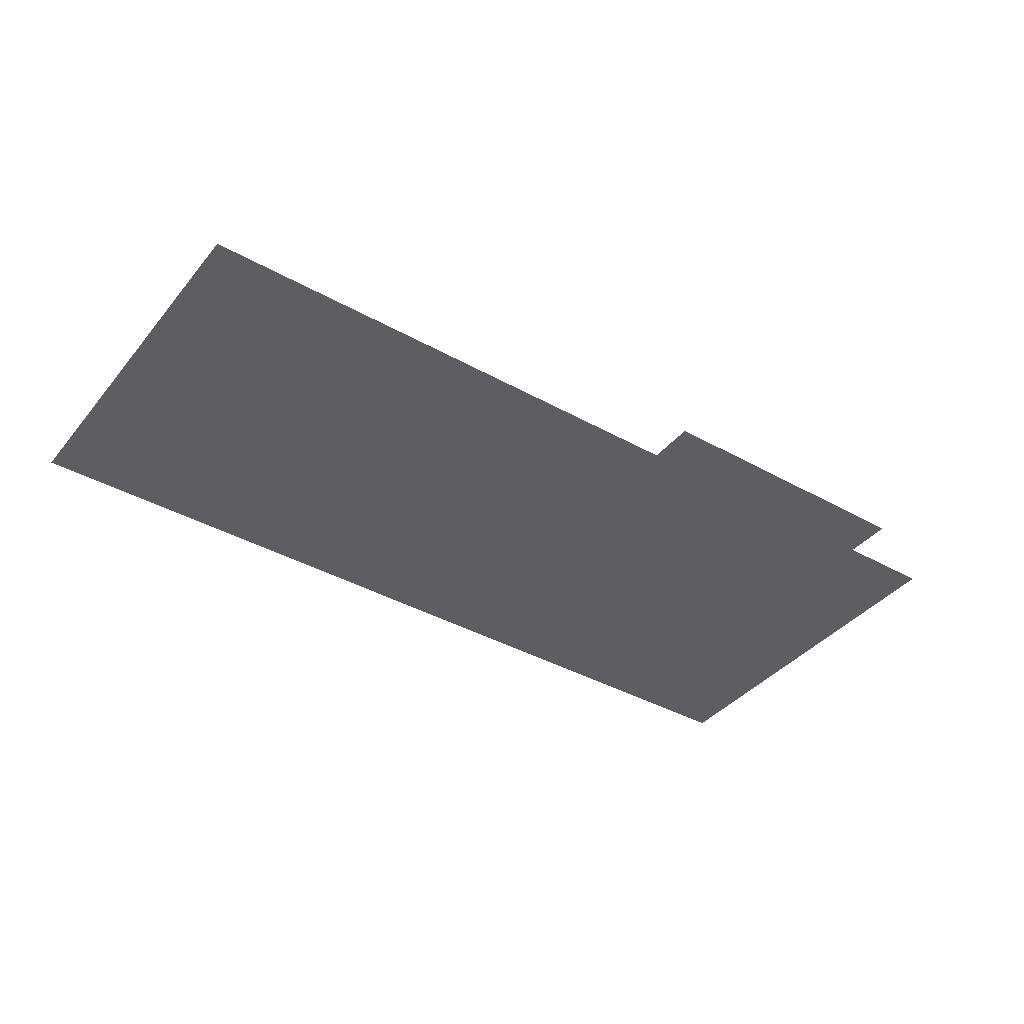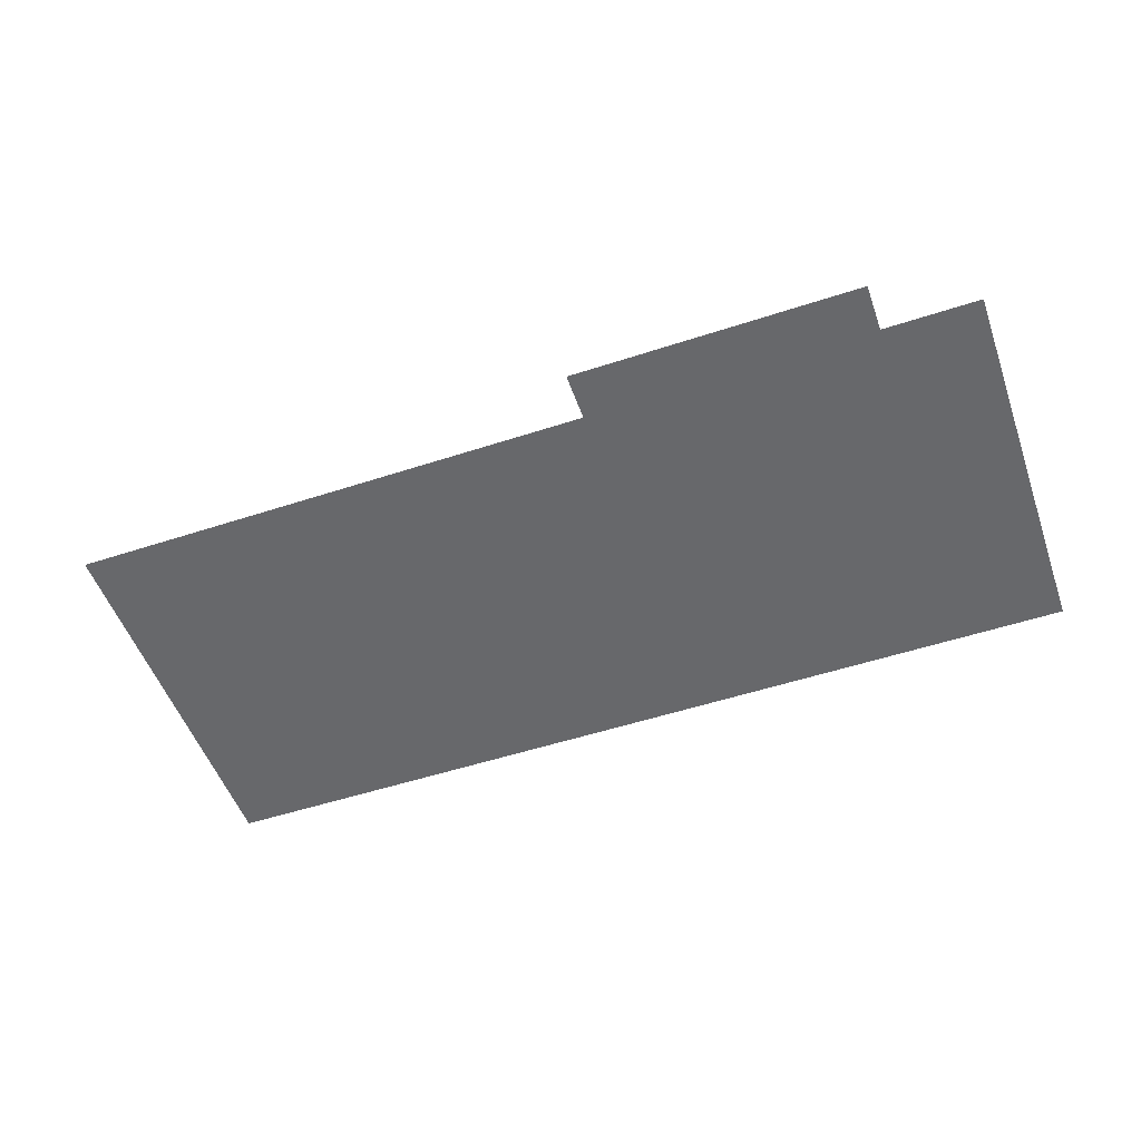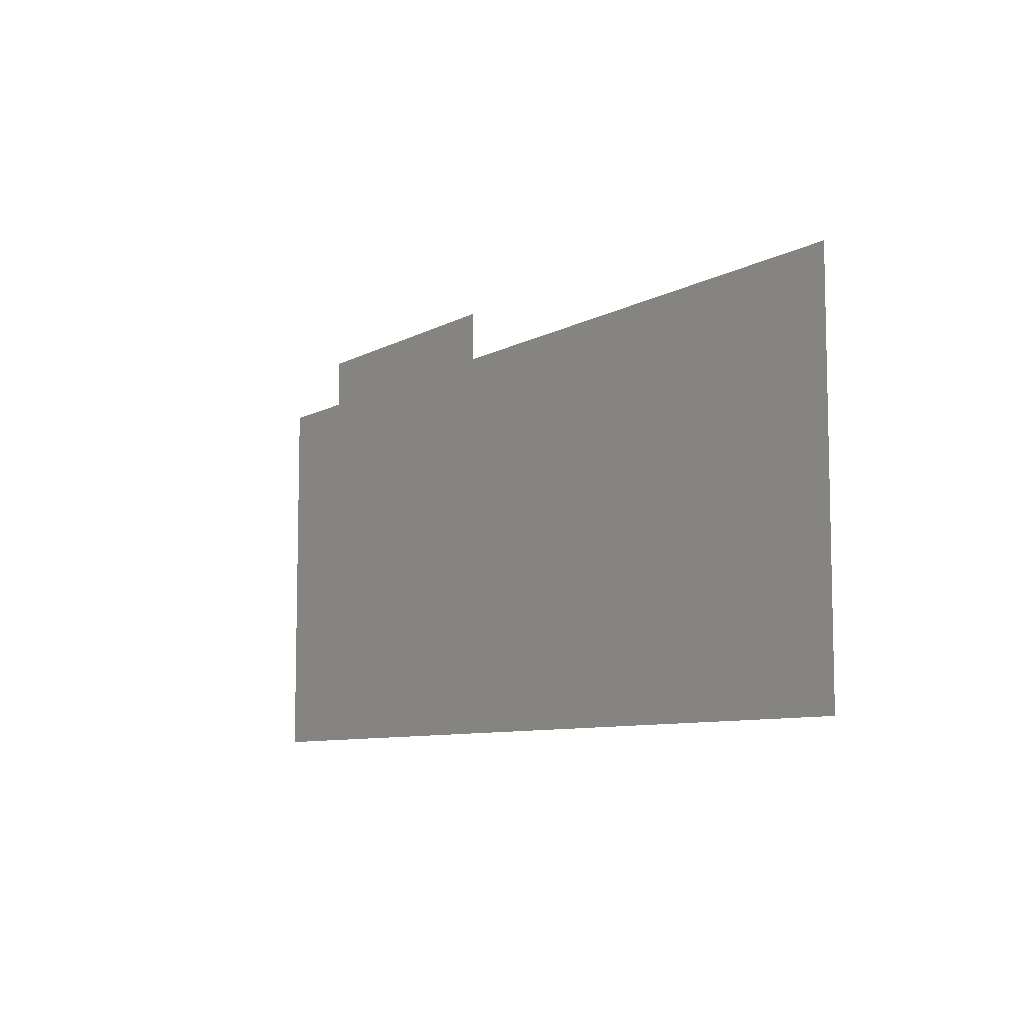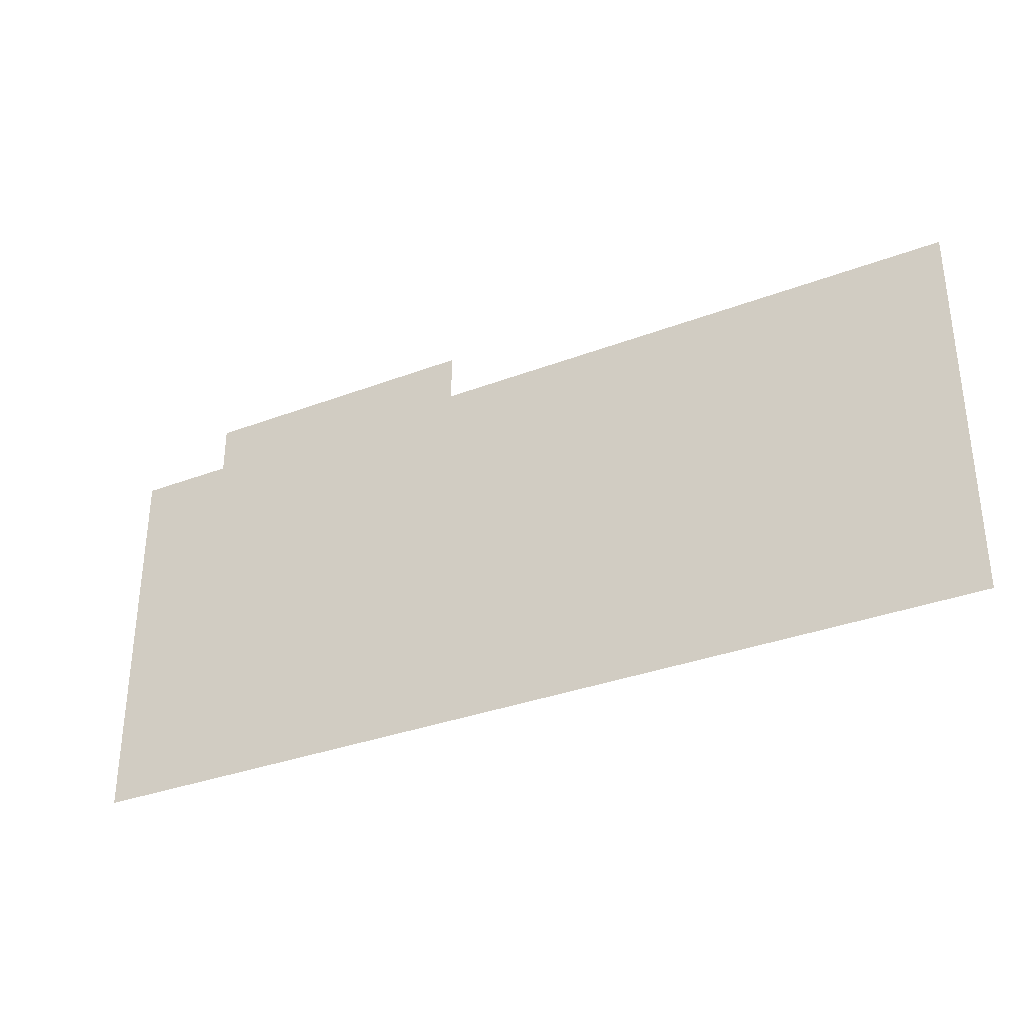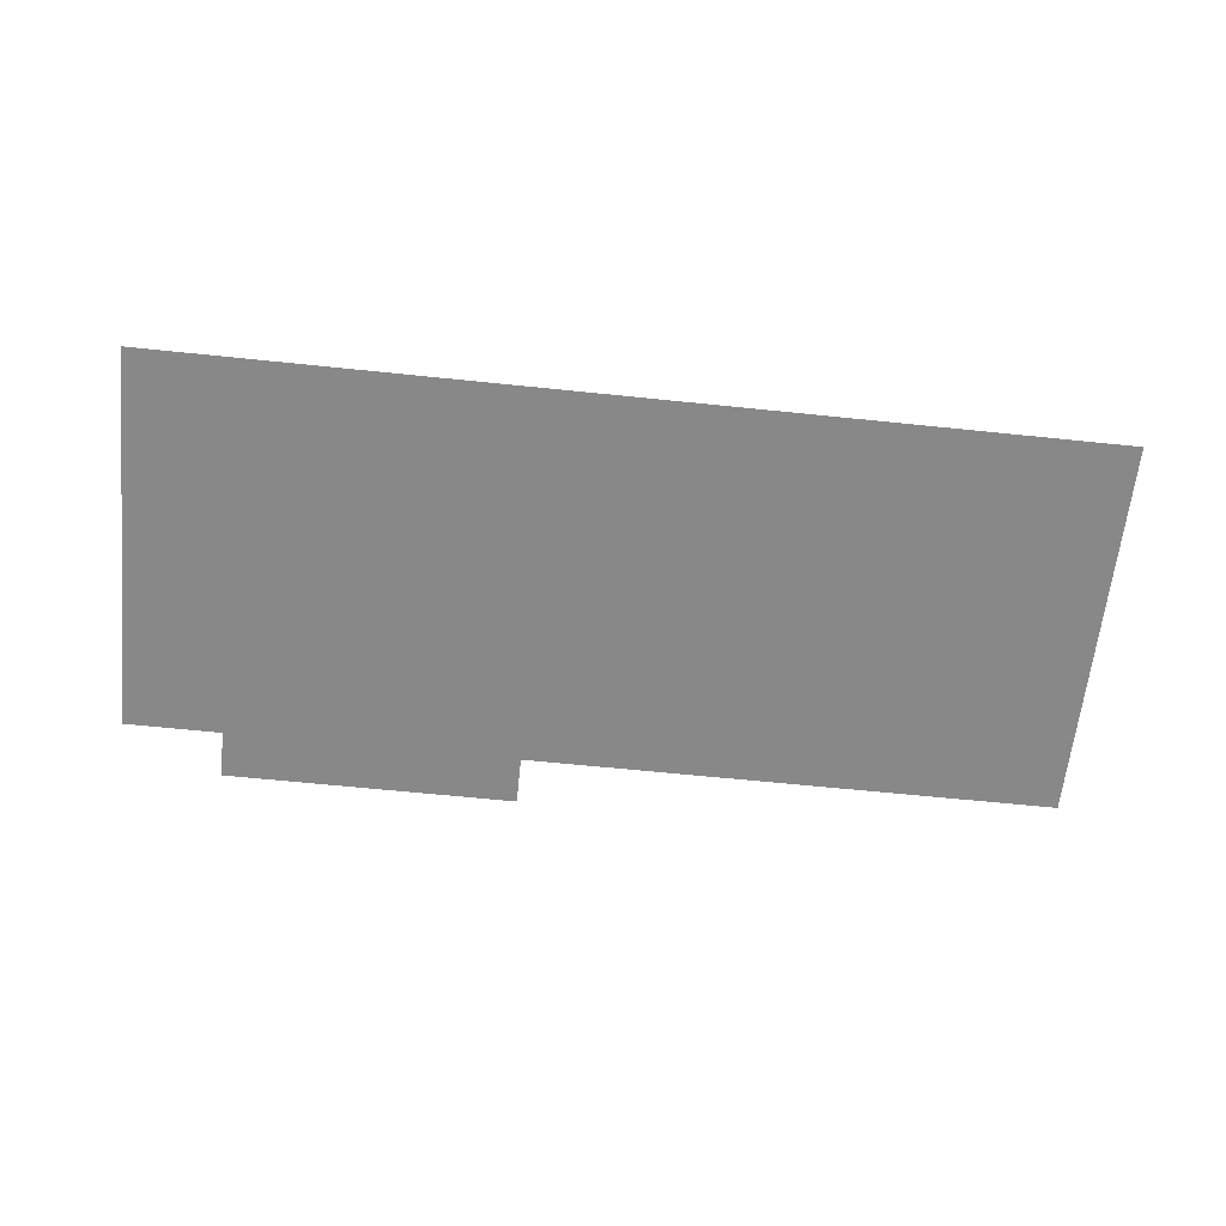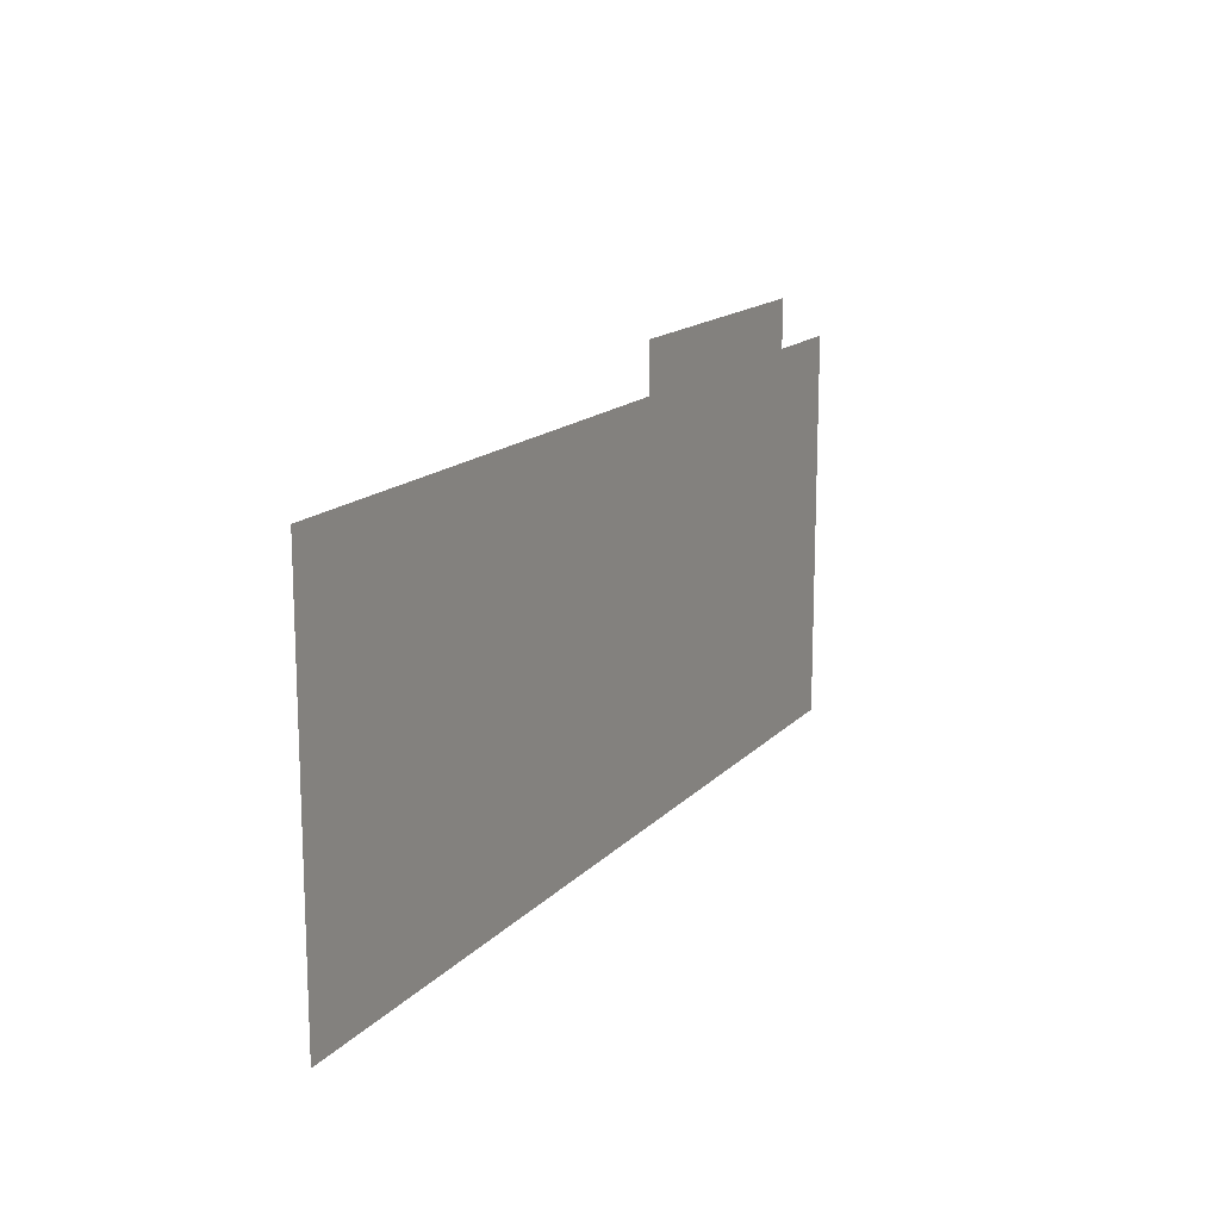
<metadata>
{"format":"obj","ext":"obj","renderer":"f3d","projection":"perspective","resolution":1024,"background":"white","views":[{"elev":-39.2,"azim":145.0,"up":"+Z"},{"elev":-52.5,"azim":-160.6,"up":"+Z"},{"elev":-8.2,"azim":56.3,"up":"+Y"},{"elev":-33.6,"azim":27.4,"up":"+Y"},{"elev":-62.9,"azim":-6.0,"up":"+Z"},{"elev":15.2,"azim":116.8,"up":"+Y"}]}
</metadata>
<code>
v -1024 -1344 0
v -1088 -1344 0
v -1088 -1280 0
v -1024 -1280 0
v -1152 -1344 0
v -1152 -1280 0
v -1216 -1344 0
v -1216 -1280 0
v -1280 -1344 0
v -1280 -1280 0
v -1344 -1344 0
v -1344 -1280 0
v -1408 -1344 0
v -1408 -1280 0
v -320 -1408 0
v -384 -1408 0
v -384 -1344 0
v -320 -1344 0
v -448 -1408 0
v -448 -1344 0
v -512 -1408 0
v -512 -1344 0
v -576 -1408 0
v -576 -1344 0
v -640 -1408 0
v -640 -1344 0
v -704 -1408 0
v -704 -1344 0
v -768 -1408 0
v -768 -1344 0
v -832 -1408 0
v -832 -1344 0
v -896 -1408 0
v -896 -1344 0
v -960 -1408 0
v -960 -1344 0
v -1024 -1408 0
v -1408 -1408 0
v -1472 -1408 0
v -1472 -1344 0
v -1536 -1408 0
v -1536 -1344 0
v -1088 -1408 0
v -1152 -1408 0
v -1216 -1408 0
v -1280 -1408 0
v -1344 -1408 0
v -320 -1472 0
v -384 -1472 0
v -448 -1472 0
v -512 -1472 0
v -576 -1472 0
v -640 -1472 0
v -704 -1472 0
v -768 -1472 0
v -832 -1472 0
v -896 -1472 0
v -960 -1472 0
v -1024 -1472 0
v -1088 -1472 0
v -1152 -1472 0
v -1216 -1472 0
v -1280 -1472 0
v -1344 -1472 0
v -1408 -1472 0
v -1472 -1472 0
v -1536 -1472 0
v -320 -1536 0
v -384 -1536 0
v -448 -1536 0
v -512 -1536 0
v -576 -1536 0
v -640 -1536 0
v -704 -1536 0
v -768 -1536 0
v -832 -1536 0
v -896 -1536 0
v -960 -1536 0
v -1024 -1536 0
v -1088 -1536 0
v -1152 -1536 0
v -1216 -1536 0
v -1280 -1536 0
v -1344 -1536 0
v -1408 -1536 0
v -1472 -1536 0
v -1536 -1536 0
v -320 -1600 0
v -384 -1600 0
v -448 -1600 0
v -512 -1600 0
v -576 -1600 0
v -640 -1600 0
v -704 -1600 0
v -768 -1600 0
v -832 -1600 0
v -896 -1600 0
v -960 -1600 0
v -1024 -1600 0
v -1088 -1600 0
v -1152 -1600 0
v -1216 -1600 0
v -1280 -1600 0
v -1344 -1600 0
v -1408 -1600 0
v -1472 -1600 0
v -1536 -1600 0
v -320 -1664 0
v -384 -1664 0
v -448 -1664 0
v -512 -1664 0
v -576 -1664 0
v -640 -1664 0
v -704 -1664 0
v -768 -1664 0
v -832 -1664 0
v -896 -1664 0
v -960 -1664 0
v -1024 -1664 0
v -1088 -1664 0
v -1152 -1664 0
v -1216 -1664 0
v -1280 -1664 0
v -1344 -1664 0
v -1408 -1664 0
v -1472 -1664 0
v -1536 -1664 0
v -320 -1728 0
v -384 -1728 0
v -448 -1728 0
v -512 -1728 0
v -576 -1728 0
v -640 -1728 0
v -704 -1728 0
v -768 -1728 0
v -832 -1728 0
v -896 -1728 0
v -960 -1728 0
v -1024 -1728 0
v -1088 -1728 0
v -1152 -1728 0
v -1216 -1728 0
v -1280 -1728 0
v -1344 -1728 0
v -1408 -1728 0
v -1472 -1728 0
v -1536 -1728 0
v -320 -1792 0
v -384 -1792 0
v -448 -1792 0
v -512 -1792 0
v -576 -1792 0
v -640 -1792 0
v -704 -1792 0
v -768 -1792 0
v -832 -1792 0
v -896 -1792 0
v -960 -1792 0
v -1024 -1792 0
v -1088 -1792 0
v -1152 -1792 0
v -1216 -1792 0
v -1280 -1792 0
v -1344 -1792 0
v -1408 -1792 0
v -1472 -1792 0
v -1536 -1792 0
v -320 -1856 0
v -384 -1856 0
v -448 -1856 0
v -512 -1856 0
v -576 -1856 0
v -640 -1856 0
v -704 -1856 0
v -768 -1856 0
v -832 -1856 0
v -896 -1856 0
v -960 -1856 0
v -1024 -1856 0
v -1088 -1856 0
v -1152 -1856 0
v -1216 -1856 0
v -1280 -1856 0
v -1344 -1856 0
v -1408 -1856 0
v -1472 -1856 0
v -1536 -1856 0
g mesh_[00]_[00]
f 1 2 3 4
f 2 5 6 3
f 5 7 8 6
f 7 9 10 8
f 9 11 12 10
f 11 13 14 12
f 15 16 17 18
f 16 19 20 17
f 19 21 22 20
f 21 23 24 22
f 23 25 26 24
f 25 27 28 26
f 27 29 30 28
f 29 31 32 30
f 31 33 34 32
f 33 35 36 34
f 35 37 1 36
f 38 39 40 13
f 39 41 42 40
g mesh_[01]_[00]
f 35 37 1 36
f 37 43 2 1
f 43 44 5 2
f 44 45 7 5
f 45 46 9 7
f 46 47 11 9
f 47 38 13 11
f 38 39 40 13
f 48 49 16 15
f 49 50 19 16
f 50 51 21 19
f 51 52 23 21
f 52 53 25 23
f 53 54 27 25
f 54 55 29 27
f 55 56 31 29
f 56 57 33 31
f 57 58 35 33
f 58 59 37 35
f 59 60 43 37
f 60 61 44 43
f 61 62 45 44
f 62 63 46 45
f 63 64 47 46
f 64 65 38 47
f 65 66 39 38
f 66 67 41 39
f 68 69 49 48
f 69 70 50 49
f 70 71 51 50
f 71 72 52 51
f 72 73 53 52
f 73 74 54 53
f 74 75 55 54
f 75 76 56 55
f 76 77 57 56
f 77 78 58 57
f 78 79 59 58
f 79 80 60 59
f 80 81 61 60
f 81 82 62 61
f 82 83 63 62
f 83 84 64 63
f 84 85 65 64
f 85 86 66 65
f 86 87 67 66
f 88 89 69 68
f 89 90 70 69
f 90 91 71 70
f 91 92 72 71
f 92 93 73 72
f 93 94 74 73
f 94 95 75 74
f 95 96 76 75
f 96 97 77 76
f 97 98 78 77
f 98 99 79 78
f 99 100 80 79
f 100 101 81 80
f 101 102 82 81
f 102 103 83 82
f 103 104 84 83
f 104 105 85 84
f 105 106 86 85
f 106 107 87 86
f 108 109 89 88
f 109 110 90 89
f 110 111 91 90
f 111 112 92 91
f 112 113 93 92
f 113 114 94 93
f 114 115 95 94
f 115 116 96 95
f 116 117 97 96
f 117 118 98 97
f 118 119 99 98
f 119 120 100 99
f 120 121 101 100
f 121 122 102 101
f 122 123 103 102
f 123 124 104 103
f 124 125 105 104
f 125 126 106 105
f 126 127 107 106
f 128 129 109 108
f 129 130 110 109
f 130 131 111 110
f 131 132 112 111
f 132 133 113 112
f 133 134 114 113
f 134 135 115 114
f 135 136 116 115
f 136 137 117 116
f 137 138 118 117
f 138 139 119 118
f 139 140 120 119
f 140 141 121 120
f 141 142 122 121
f 142 143 123 122
f 143 144 124 123
f 144 145 125 124
f 145 146 126 125
f 146 147 127 126
f 148 149 129 128
f 149 150 130 129
f 150 151 131 130
f 151 152 132 131
f 152 153 133 132
f 153 154 134 133
f 154 155 135 134
f 155 156 136 135
f 156 157 137 136
f 157 158 138 137
f 158 159 139 138
f 159 160 140 139
f 160 161 141 140
f 161 162 142 141
f 162 163 143 142
f 163 164 144 143
f 164 165 145 144
f 165 166 146 145
f 166 167 147 146
f 168 169 149 148
f 169 170 150 149
f 170 171 151 150
f 171 172 152 151
f 172 173 153 152
f 173 174 154 153
f 174 175 155 154
f 175 176 156 155
f 176 177 157 156
f 177 178 158 157
f 178 179 159 158
f 179 180 160 159
f 180 181 161 160
f 181 182 162 161
f 182 183 163 162
f 183 184 164 163
f 184 185 165 164
f 185 186 166 165
f 186 187 167 166

</code>
